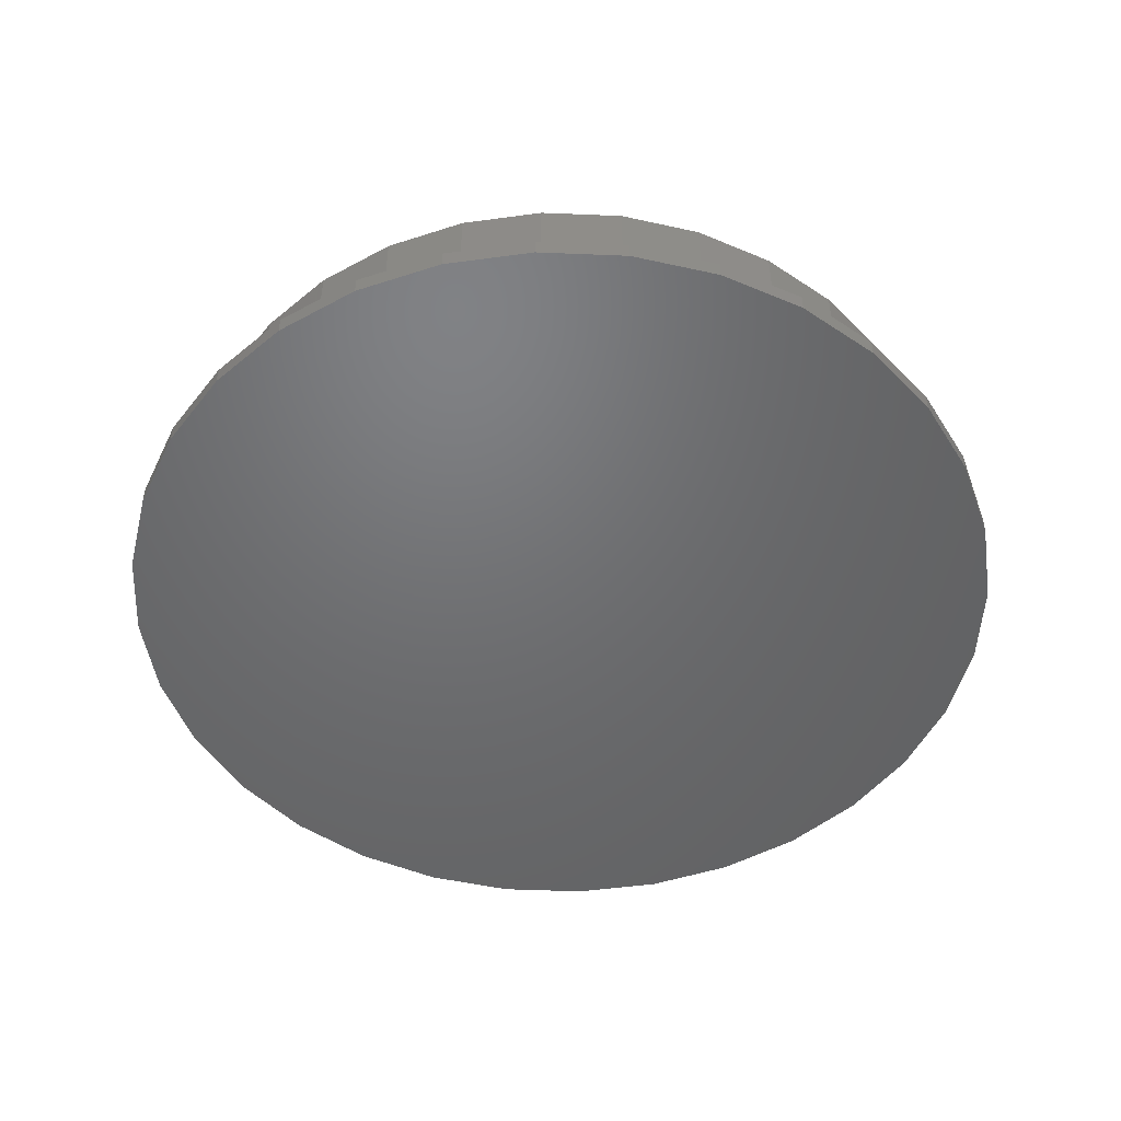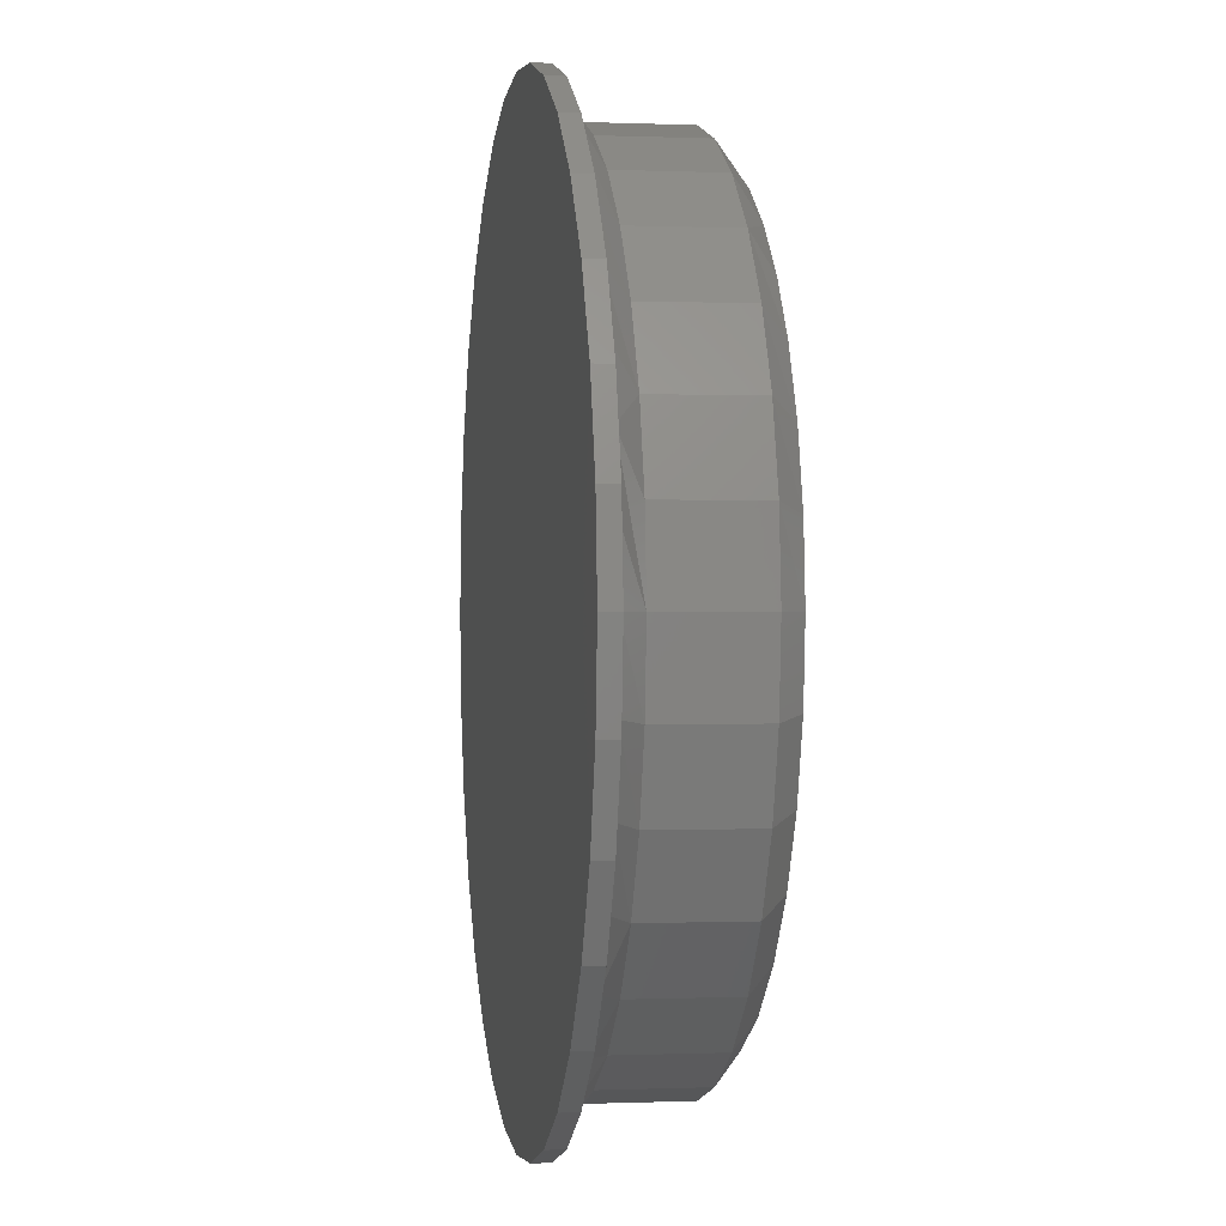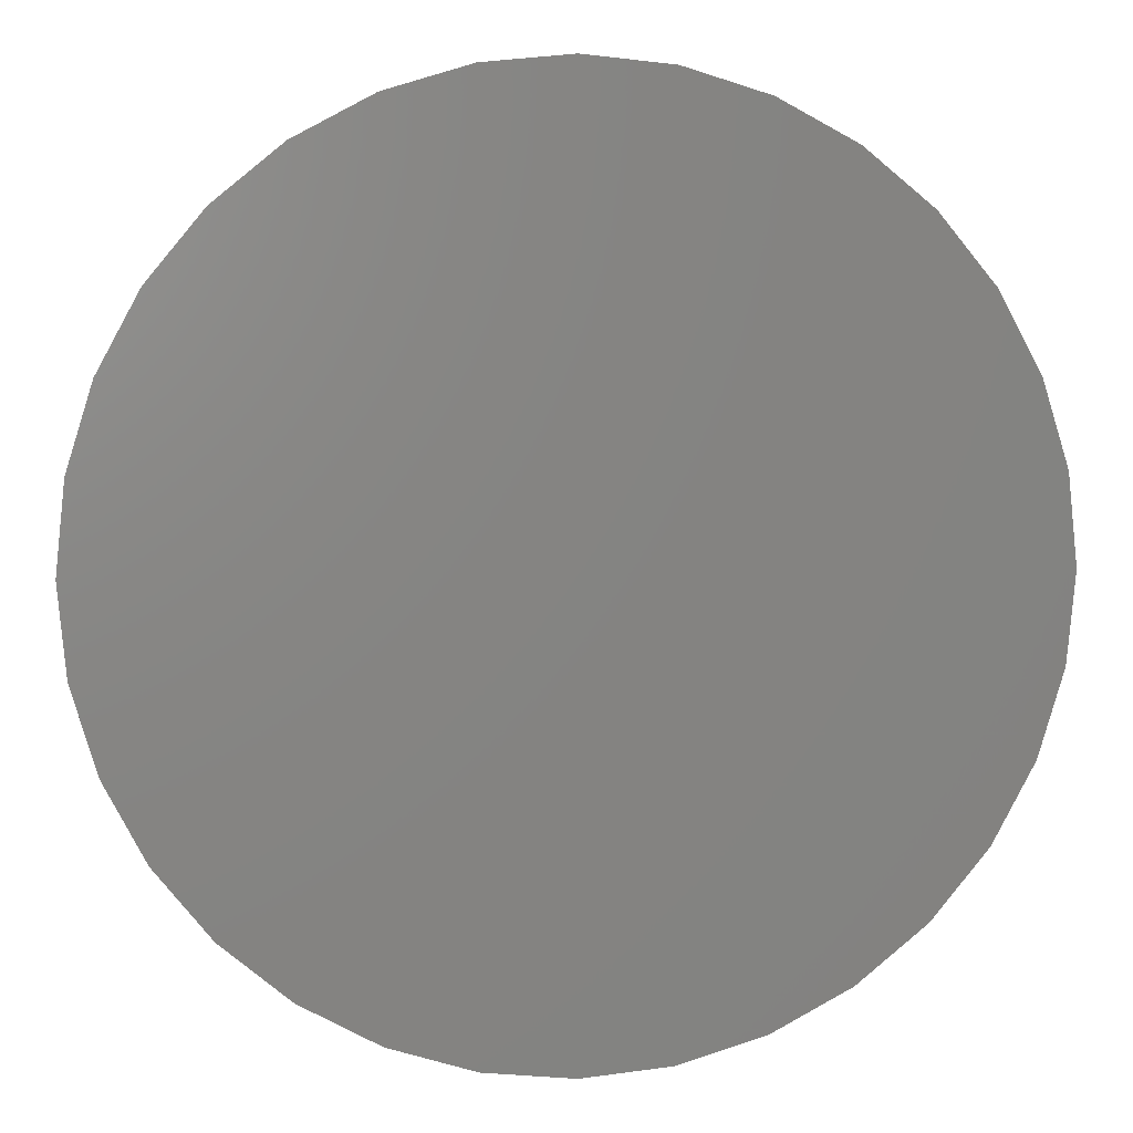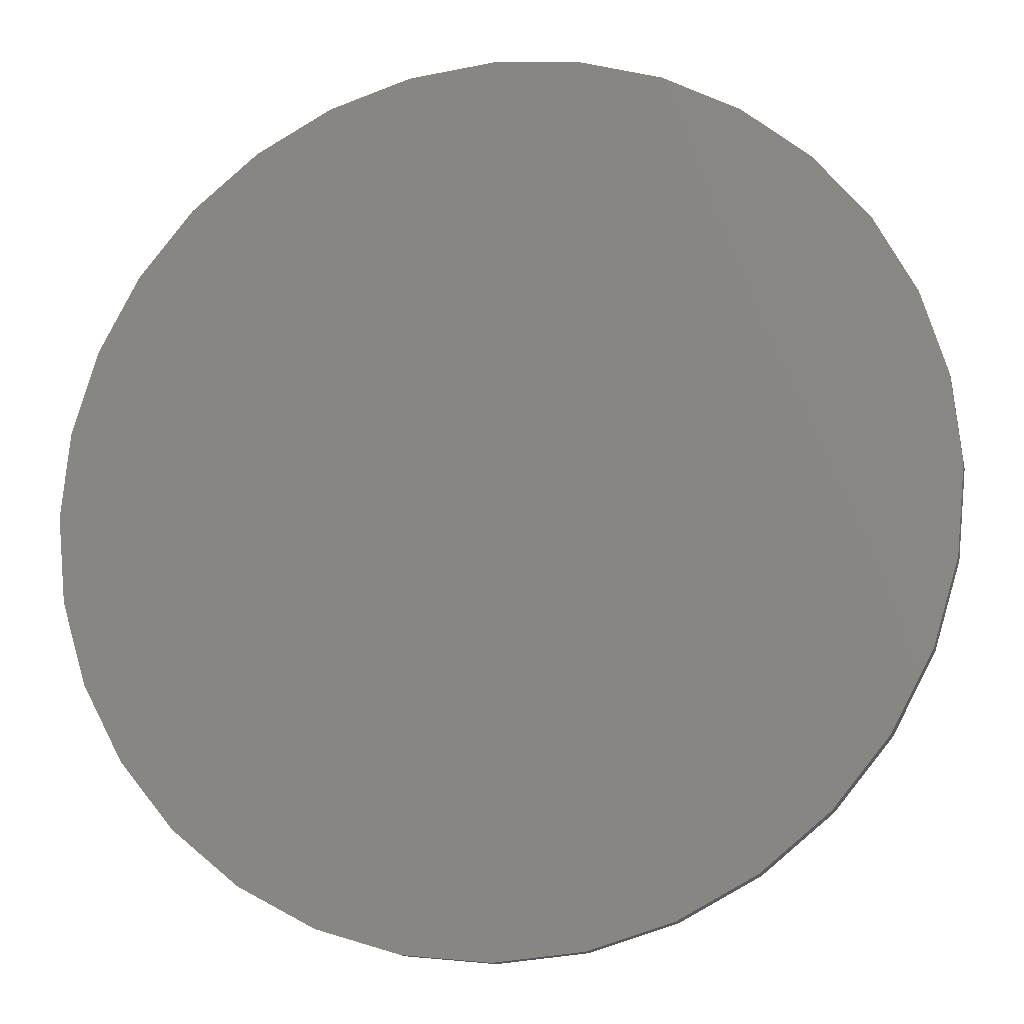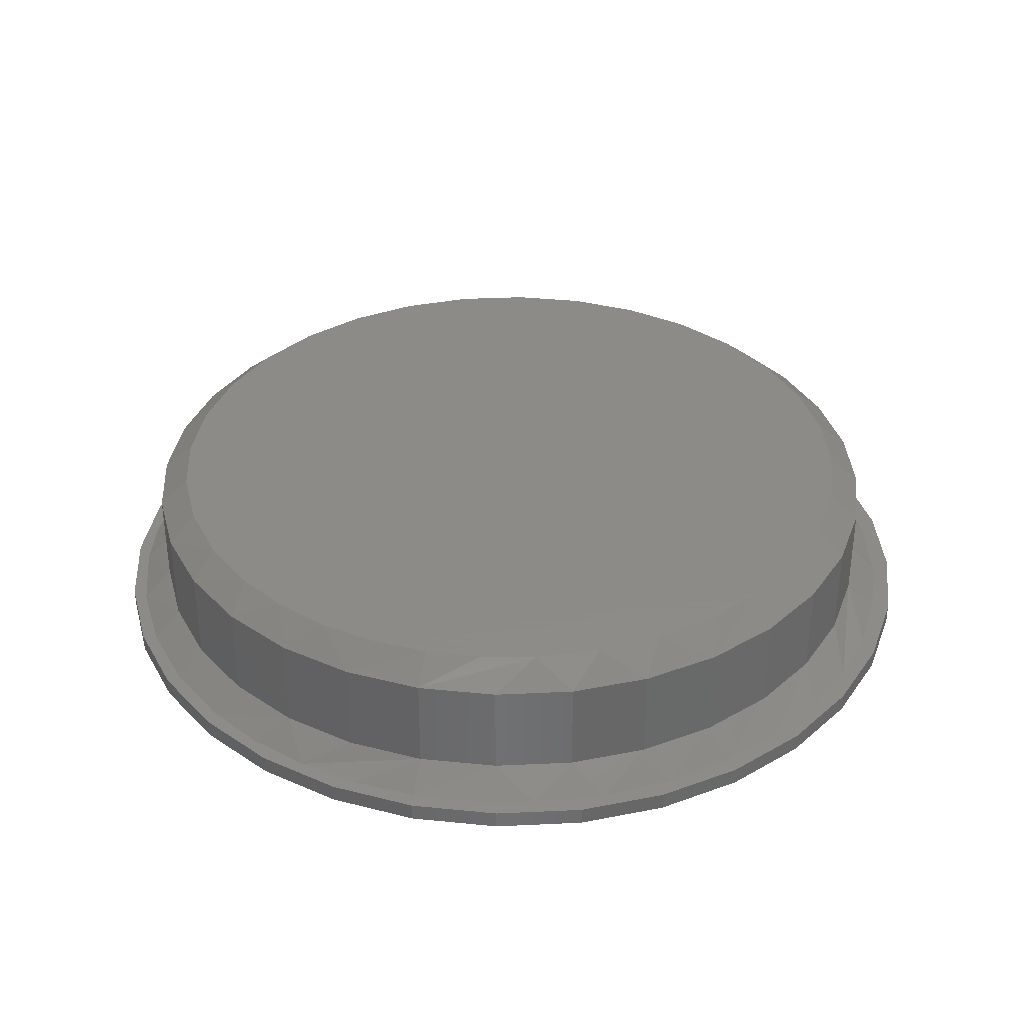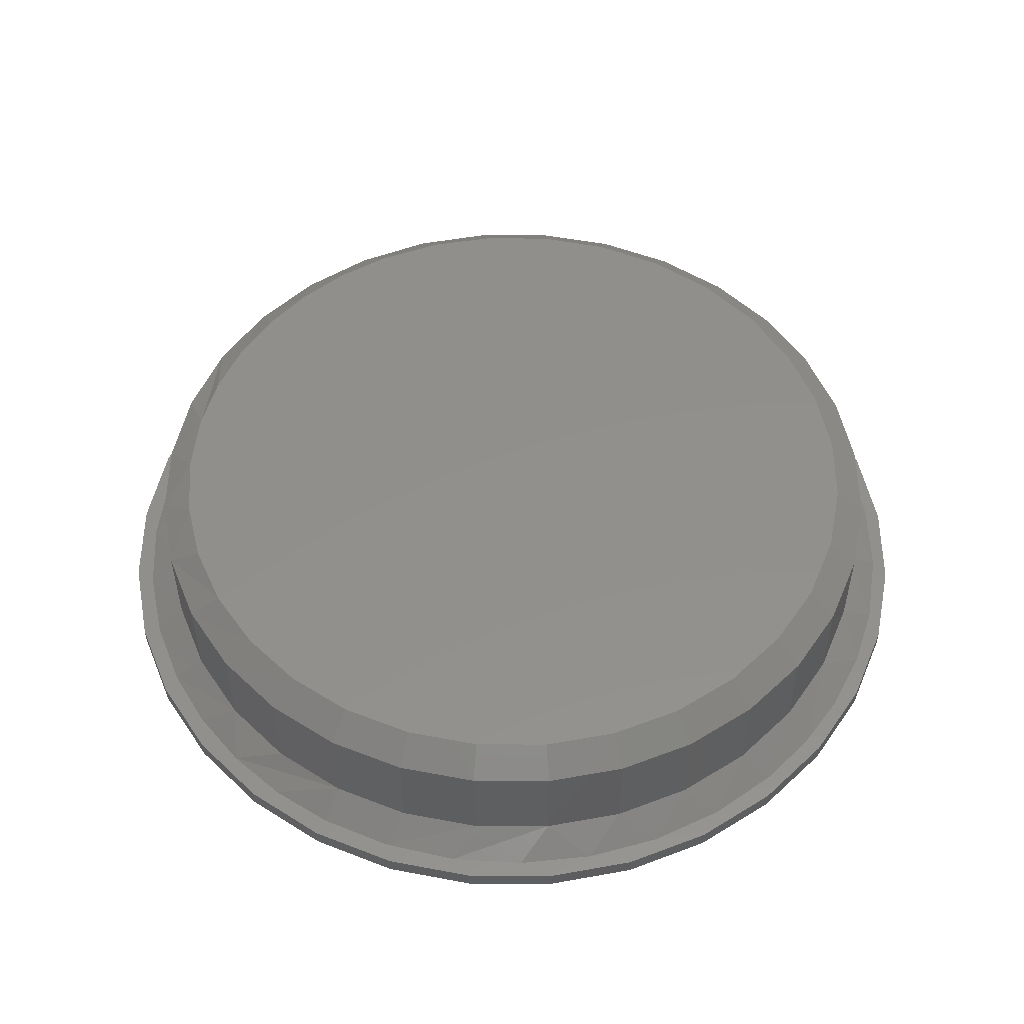
<metadata>
{"format":"stl","ext":"stl","renderer":"f3d","projection":"perspective","resolution":1024,"background":"white","views":[{"elev":-49.1,"azim":25.5,"up":"+Z"},{"elev":-0.1,"azim":-98.9,"up":"+Y"},{"elev":4.9,"azim":172.8,"up":"+Y"},{"elev":-14.2,"azim":-166.7,"up":"+Y"},{"elev":35.1,"azim":-166.7,"up":"+Z"},{"elev":52.4,"azim":-61.6,"up":"+Z"}]}
</metadata>
<code>
# stl→obj: 201 verts, 398 faces
v 0.5344 2.22e-16 0.05469
v 0.5344 -1.286e-16 0.1797
v 0.5243 -0.1024 0.05469
v 0.5243 -0.1024 0.1797
v 0.4944 -0.2009 0.05469
v 0.4944 -0.2009 0.1797
v 0.4459 -0.2917 0.05469
v 0.4459 -0.2917 0.1797
v 0.3806 -0.3712 0.05469
v 0.3806 -0.3712 0.1797
v 0.301 -0.4365 0.05469
v 0.301 -0.4365 0.1797
v 0.2103 -0.485 0.05469
v 0.2103 -0.485 0.1797
v 0.1118 -0.5149 0.05469
v 0.1118 -0.5149 0.1797
v 0.009375 -0.525 0.05469
v 0.009375 -0.525 0.1797
v -0.09305 -0.5149 0.05469
v -0.09305 -0.5149 0.1797
v -0.1915 -0.485 0.05469
v -0.1915 -0.485 0.1797
v -0.2823 -0.4365 0.05469
v -0.2823 -0.4365 0.1797
v -0.3619 -0.3712 0.05469
v -0.3619 -0.3712 0.1797
v -0.4271 -0.2917 0.05469
v -0.4271 -0.2917 0.1797
v -0.4757 -0.2009 0.05469
v -0.4757 -0.2009 0.1797
v -0.5055 -0.1024 0.05469
v -0.5055 -0.1024 0.1797
v -0.5156 6.429e-17 0.05469
v -0.5156 6.429e-17 0.1797
v -0.5055 0.1024 0.05469
v -0.5055 0.1024 0.1797
v -0.4757 0.2009 0.05469
v -0.4757 0.2009 0.1797
v -0.4271 0.2917 0.05469
v -0.4271 0.2917 0.1797
v -0.3619 0.3712 0.05469
v -0.3619 0.3712 0.1797
v -0.2823 0.4365 0.05469
v -0.2823 0.4365 0.1797
v -0.1915 0.485 0.05469
v -0.1915 0.485 0.1797
v -0.09305 0.5149 0.05469
v -0.09305 0.5149 0.1797
v 0.009375 0.525 0.05469
v 0.009375 0.525 0.1797
v 0.1118 0.5149 0.05469
v 0.1118 0.5149 0.1797
v 0.2103 0.485 0.05469
v 0.2103 0.485 0.1797
v 0.301 0.4365 0.05469
v 0.301 0.4365 0.1797
v 0.3806 0.3712 0.05469
v 0.3806 0.3712 0.1797
v 0.4459 0.2917 0.05469
v 0.4459 0.2917 0.1797
v 0.4944 0.2009 0.05469
v 0.4944 0.2009 0.1797
v 0.5243 0.1024 0.05469
v 0.5243 0.1024 0.1797
v -0.06436 0.4803 0.2109
v 0.08532 0.48 0.2109
v 0.009375 0.4859 0.2109
v 0.1594 0.4622 0.2109
v -0.1364 0.4636 0.2109
v 0.2298 0.4331 0.2109
v -0.2155 0.4308 0.2109
v 0.2948 0.3933 0.2109
v -0.2876 0.3846 0.2109
v 0.363 0.3333 0.2109
v -0.3505 0.3266 0.2109
v 0.4189 0.2616 0.2109
v -0.4022 0.2584 0.2109
v 0.4605 0.1807 0.2109
v -0.443 0.1774 0.2109
v 0.4862 0.09352 0.2109
v -0.4681 0.09027 0.2109
v 0.4953 -2.649e-16 0.2109
v -0.4766 -2.152e-07 0.2109
v 0.486 -0.0948 0.2109
v -0.4672 -0.0948 0.2109
v 0.4583 -0.186 0.2109
v -0.4396 -0.186 0.2109
v 0.4134 -0.27 0.2109
v -0.3947 -0.27 0.2109
v 0.353 -0.3436 0.2109
v -0.3342 -0.3436 0.2109
v 0.2793 -0.404 0.2109
v -0.2606 -0.404 0.2109
v 0.1953 -0.4489 0.2109
v -0.1766 -0.4489 0.2109
v 0.1042 -0.4766 0.2109
v -0.08543 -0.4766 0.2109
v 0.009375 -0.4859 0.2109
v 0.006086 -0.5842 0.02344
v 0.1201 -0.573 0.02344
v 0.06264 -0.5615 0.02344
v 0.009375 0.5641 0.02344
v 0.1201 0.573 0.02344
v 0.006086 0.5842 0.02344
v -0.1079 0.573 0.02344
v -0.07275 0.558 0.02344
v -0.2175 0.5397 0.02344
v -0.1531 0.5401 0.02344
v -0.2408 0.5056 0.02344
v -0.3185 0.4858 0.02344
v -0.4813 -0.2782 0.02344
v -0.4797 -0.3246 0.02344
v -0.4256 -0.3591 0.02344
v -0.407 -0.4131 0.02344
v -0.3568 -0.4291 0.02344
v 0.09382 0.5577 0.02344
v 0.1764 0.5388 0.02344
v 0.2297 0.5397 0.02344
v 0.2552 0.5077 0.02344
v 0.5791 -0.114 0.02344
v 0.5671 -0.08445 0.02344
v 0.5481 -0.167 0.02344
v 0.5458 -0.2236 0.02344
v 0.5171 -0.2458 0.02344
v 0.4918 -0.3246 0.02344
v 0.4746 -0.319 0.02344
v 0.2297 -0.5397 0.02344
v 0.1464 -0.5472 0.02344
v 0.5903 0 0.02344
v 0.5791 0.114 0.02344
v 0.5692 0.06903 0.02344
v 0.5734 1.388e-17 0.02344
v -0.5337 0.2236 0.02344
v -0.4968 0.2489 0.02344
v -0.4797 0.3246 0.02344
v -0.4531 0.3229 0.02344
v -0.407 0.4131 0.02344
v -0.3929 0.3954 0.02344
v -0.3215 0.4568 0.02344
v -0.5337 -0.2236 0.02344
v -0.5217 -0.1902 0.02344
v -0.5669 -0.114 0.02344
v -0.5464 -0.09652 0.02344
v -0.5781 7.154e-17 0.02344
v -0.5547 -1.283e-07 0.02344
v -0.5669 0.114 0.02344
v -0.5482 0.0856 0.02344
v -0.5287 0.1692 0.02344
v -0.2768 -0.4861 0.02344
v -0.3185 -0.4858 0.02344
v -0.1882 -0.5283 0.02344
v -0.2175 -0.5397 0.02344
v -0.1066 -0.552 0.02344
v -0.1079 -0.573 0.02344
v -0.02234 -0.5632 0.02344
v 0.3307 0.4858 0.02344
v 0.3284 0.4652 0.02344
v 0.4192 0.4131 0.02344
v 0.4069 0.4001 0.02344
v 0.4918 0.3246 0.02344
v 0.4725 0.322 0.02344
v 0.5458 0.2236 0.02344
v 0.5229 0.2333 0.02344
v 0.5565 0.137 0.02344
v 0.4192 -0.4131 0.02344
v 0.4095 -0.3976 0.02344
v 0.3307 -0.4858 0.02344
v 0.3314 -0.4631 0.02344
v 0.2427 -0.5135 0.02344
v 0.006086 0.5842 0
v 0.1201 0.573 0
v -0.1079 0.573 0
v 0.006086 -0.5842 0
v -0.1079 -0.573 0
v 0.1201 -0.573 0
v -0.2175 -0.5397 0
v 0.2297 -0.5397 0
v -0.3185 -0.4858 0
v 0.3307 -0.4858 0
v -0.407 -0.4131 0
v 0.4192 -0.4131 0
v -0.4797 -0.3246 0
v 0.4918 -0.3246 0
v -0.5337 -0.2236 0
v 0.5458 -0.2236 0
v -0.5669 -0.114 0
v 0.5791 -0.114 0
v -0.5781 7.154e-17 0
v 0.5903 0 0
v -0.5669 0.114 0
v 0.5791 0.114 0
v -0.5337 0.2236 0
v 0.5458 0.2236 0
v -0.4797 0.3246 0
v 0.4918 0.3246 0
v -0.407 0.4131 0
v 0.4192 0.4131 0
v -0.3185 0.4858 0
v 0.3307 0.4858 0
v -0.2175 0.5397 0
v 0.2297 0.5397 0
f 1 2 3
f 3 2 4
f 3 4 5
f 5 4 6
f 5 6 7
f 7 6 8
f 7 8 9
f 9 8 10
f 9 10 11
f 11 10 12
f 11 12 13
f 13 12 14
f 13 14 15
f 15 14 16
f 15 16 17
f 17 16 18
f 17 18 19
f 19 18 20
f 19 20 21
f 21 20 22
f 21 22 23
f 23 22 24
f 23 24 25
f 25 24 26
f 25 26 27
f 27 26 28
f 27 28 29
f 29 28 30
f 29 30 31
f 31 30 32
f 31 32 33
f 33 32 34
f 33 34 35
f 35 34 36
f 35 36 37
f 37 36 38
f 37 38 39
f 39 38 40
f 39 40 41
f 41 40 42
f 41 42 43
f 43 42 44
f 43 44 45
f 45 44 46
f 45 46 47
f 47 46 48
f 47 48 49
f 49 48 50
f 49 50 51
f 51 50 52
f 51 52 53
f 53 52 54
f 53 54 55
f 55 54 56
f 55 56 57
f 57 56 58
f 57 58 59
f 59 58 60
f 59 60 61
f 61 60 62
f 61 62 63
f 63 62 64
f 63 64 1
f 1 64 2
f 65 66 67
f 66 65 68
f 68 65 69
f 68 69 70
f 70 69 71
f 70 71 72
f 72 71 73
f 72 73 74
f 74 73 75
f 74 75 76
f 76 75 77
f 76 77 78
f 78 77 79
f 78 79 80
f 80 79 81
f 80 81 82
f 82 81 83
f 82 83 84
f 84 83 85
f 84 85 86
f 86 85 87
f 86 87 88
f 88 87 89
f 88 89 90
f 90 89 91
f 90 91 92
f 92 91 93
f 92 93 94
f 94 93 95
f 94 95 96
f 96 95 97
f 96 97 98
f 93 22 95
f 96 98 16
f 98 97 18
f 18 16 98
f 6 88 8
f 88 6 86
f 86 6 4
f 86 4 84
f 84 4 2
f 84 2 82
f 87 28 89
f 28 87 30
f 30 87 85
f 30 85 32
f 32 85 83
f 32 83 34
f 22 93 24
f 24 93 91
f 24 91 26
f 26 91 89
f 26 89 28
f 18 97 20
f 20 97 95
f 20 95 22
f 12 94 14
f 14 94 96
f 14 96 16
f 94 12 92
f 92 12 10
f 92 10 90
f 90 10 8
f 90 8 88
f 71 46 44
f 71 44 73
f 44 42 73
f 69 50 48
f 48 46 69
f 69 46 71
f 70 56 54
f 70 54 68
f 54 52 68
f 50 69 65
f 50 65 67
f 60 76 62
f 62 76 78
f 62 78 64
f 64 78 80
f 64 80 2
f 2 80 82
f 77 40 79
f 79 40 38
f 79 38 81
f 81 38 36
f 81 36 83
f 83 36 34
f 40 77 42
f 42 77 75
f 42 75 73
f 50 67 52
f 52 67 66
f 52 66 68
f 76 60 74
f 74 60 58
f 74 58 72
f 72 58 56
f 72 56 70
f 99 100 101
f 102 103 104
f 102 104 105
f 106 102 105
f 105 107 106
f 106 107 108
f 109 108 107
f 107 110 109
f 111 112 113
f 113 112 114
f 113 114 115
f 103 102 116
f 103 116 117
f 103 117 118
f 118 117 119
f 120 121 122
f 120 122 123
f 122 124 123
f 125 123 124
f 125 124 126
f 100 127 128
f 100 128 101
f 129 130 131
f 129 131 132
f 129 132 121
f 129 121 120
f 133 134 135
f 135 134 136
f 135 136 137
f 137 136 138
f 137 138 110
f 110 138 139
f 110 139 109
f 112 111 140
f 140 111 141
f 140 141 142
f 142 141 143
f 142 143 144
f 144 143 145
f 144 145 146
f 146 145 147
f 146 147 133
f 133 147 148
f 133 148 134
f 115 114 149
f 149 114 150
f 149 150 151
f 151 150 152
f 151 152 153
f 153 152 154
f 153 154 155
f 155 154 99
f 155 99 101
f 118 119 156
f 156 119 157
f 156 157 158
f 158 157 159
f 158 159 160
f 160 159 161
f 160 161 162
f 162 161 163
f 162 163 130
f 130 163 164
f 130 164 131
f 125 126 165
f 165 126 166
f 165 166 167
f 167 166 168
f 167 168 127
f 127 168 169
f 127 169 128
f 5 122 3
f 17 155 101
f 17 101 15
f 25 113 115
f 25 115 23
f 115 149 23
f 23 149 21
f 27 113 25
f 1 3 122
f 1 122 121
f 1 121 132
f 33 145 31
f 31 145 143
f 31 143 29
f 29 143 141
f 29 141 27
f 27 141 111
f 27 111 113
f 13 169 11
f 11 169 168
f 11 168 9
f 9 168 166
f 9 166 7
f 7 166 126
f 7 126 5
f 5 126 124
f 5 124 122
f 169 13 128
f 128 13 15
f 128 15 101
f 155 17 153
f 153 17 19
f 153 19 151
f 151 19 21
f 151 21 149
f 37 148 35
f 43 109 139
f 47 102 106
f 106 108 47
f 47 108 45
f 108 109 45
f 45 109 43
f 49 116 102
f 49 102 47
f 53 117 51
f 117 49 51
f 49 117 116
f 33 35 148
f 33 148 147
f 33 147 145
f 1 132 63
f 63 132 131
f 63 131 164
f 43 139 41
f 41 139 138
f 41 138 39
f 39 138 136
f 39 136 37
f 37 136 134
f 37 134 148
f 61 163 59
f 59 163 161
f 59 161 57
f 57 161 159
f 57 159 55
f 55 159 157
f 55 157 53
f 53 157 119
f 53 119 117
f 163 61 164
f 164 61 63
f 170 171 172
f 173 174 175
f 175 174 176
f 175 176 177
f 177 176 178
f 177 178 179
f 179 178 180
f 179 180 181
f 181 180 182
f 181 182 183
f 183 182 184
f 183 184 185
f 185 184 186
f 185 186 187
f 187 186 188
f 187 188 189
f 189 188 190
f 189 190 191
f 191 190 192
f 191 192 193
f 193 192 194
f 193 194 195
f 195 194 196
f 195 196 197
f 197 196 198
f 197 198 199
f 199 198 200
f 199 200 201
f 201 200 172
f 201 172 171
f 189 129 187
f 187 129 120
f 187 120 185
f 185 120 123
f 185 123 183
f 183 123 125
f 183 125 181
f 181 125 165
f 181 165 179
f 179 165 167
f 179 167 177
f 177 167 127
f 177 127 175
f 175 127 100
f 175 100 173
f 173 100 99
f 173 99 174
f 174 99 154
f 174 154 176
f 176 154 152
f 176 152 178
f 178 152 150
f 178 150 180
f 180 150 114
f 180 114 182
f 182 114 112
f 182 112 184
f 184 112 140
f 184 140 186
f 186 140 142
f 186 142 188
f 188 142 144
f 188 144 190
f 190 144 146
f 190 146 192
f 192 146 133
f 192 133 194
f 194 133 135
f 194 135 196
f 196 135 137
f 196 137 198
f 198 137 110
f 198 110 200
f 200 110 107
f 200 107 172
f 172 107 105
f 172 105 170
f 170 105 104
f 170 104 171
f 171 104 103
f 171 103 201
f 201 103 118
f 201 118 199
f 199 118 156
f 199 156 197
f 197 156 158
f 197 158 195
f 195 158 160
f 195 160 193
f 193 160 162
f 193 162 191
f 191 162 130
f 191 130 189
f 189 130 129

</code>
